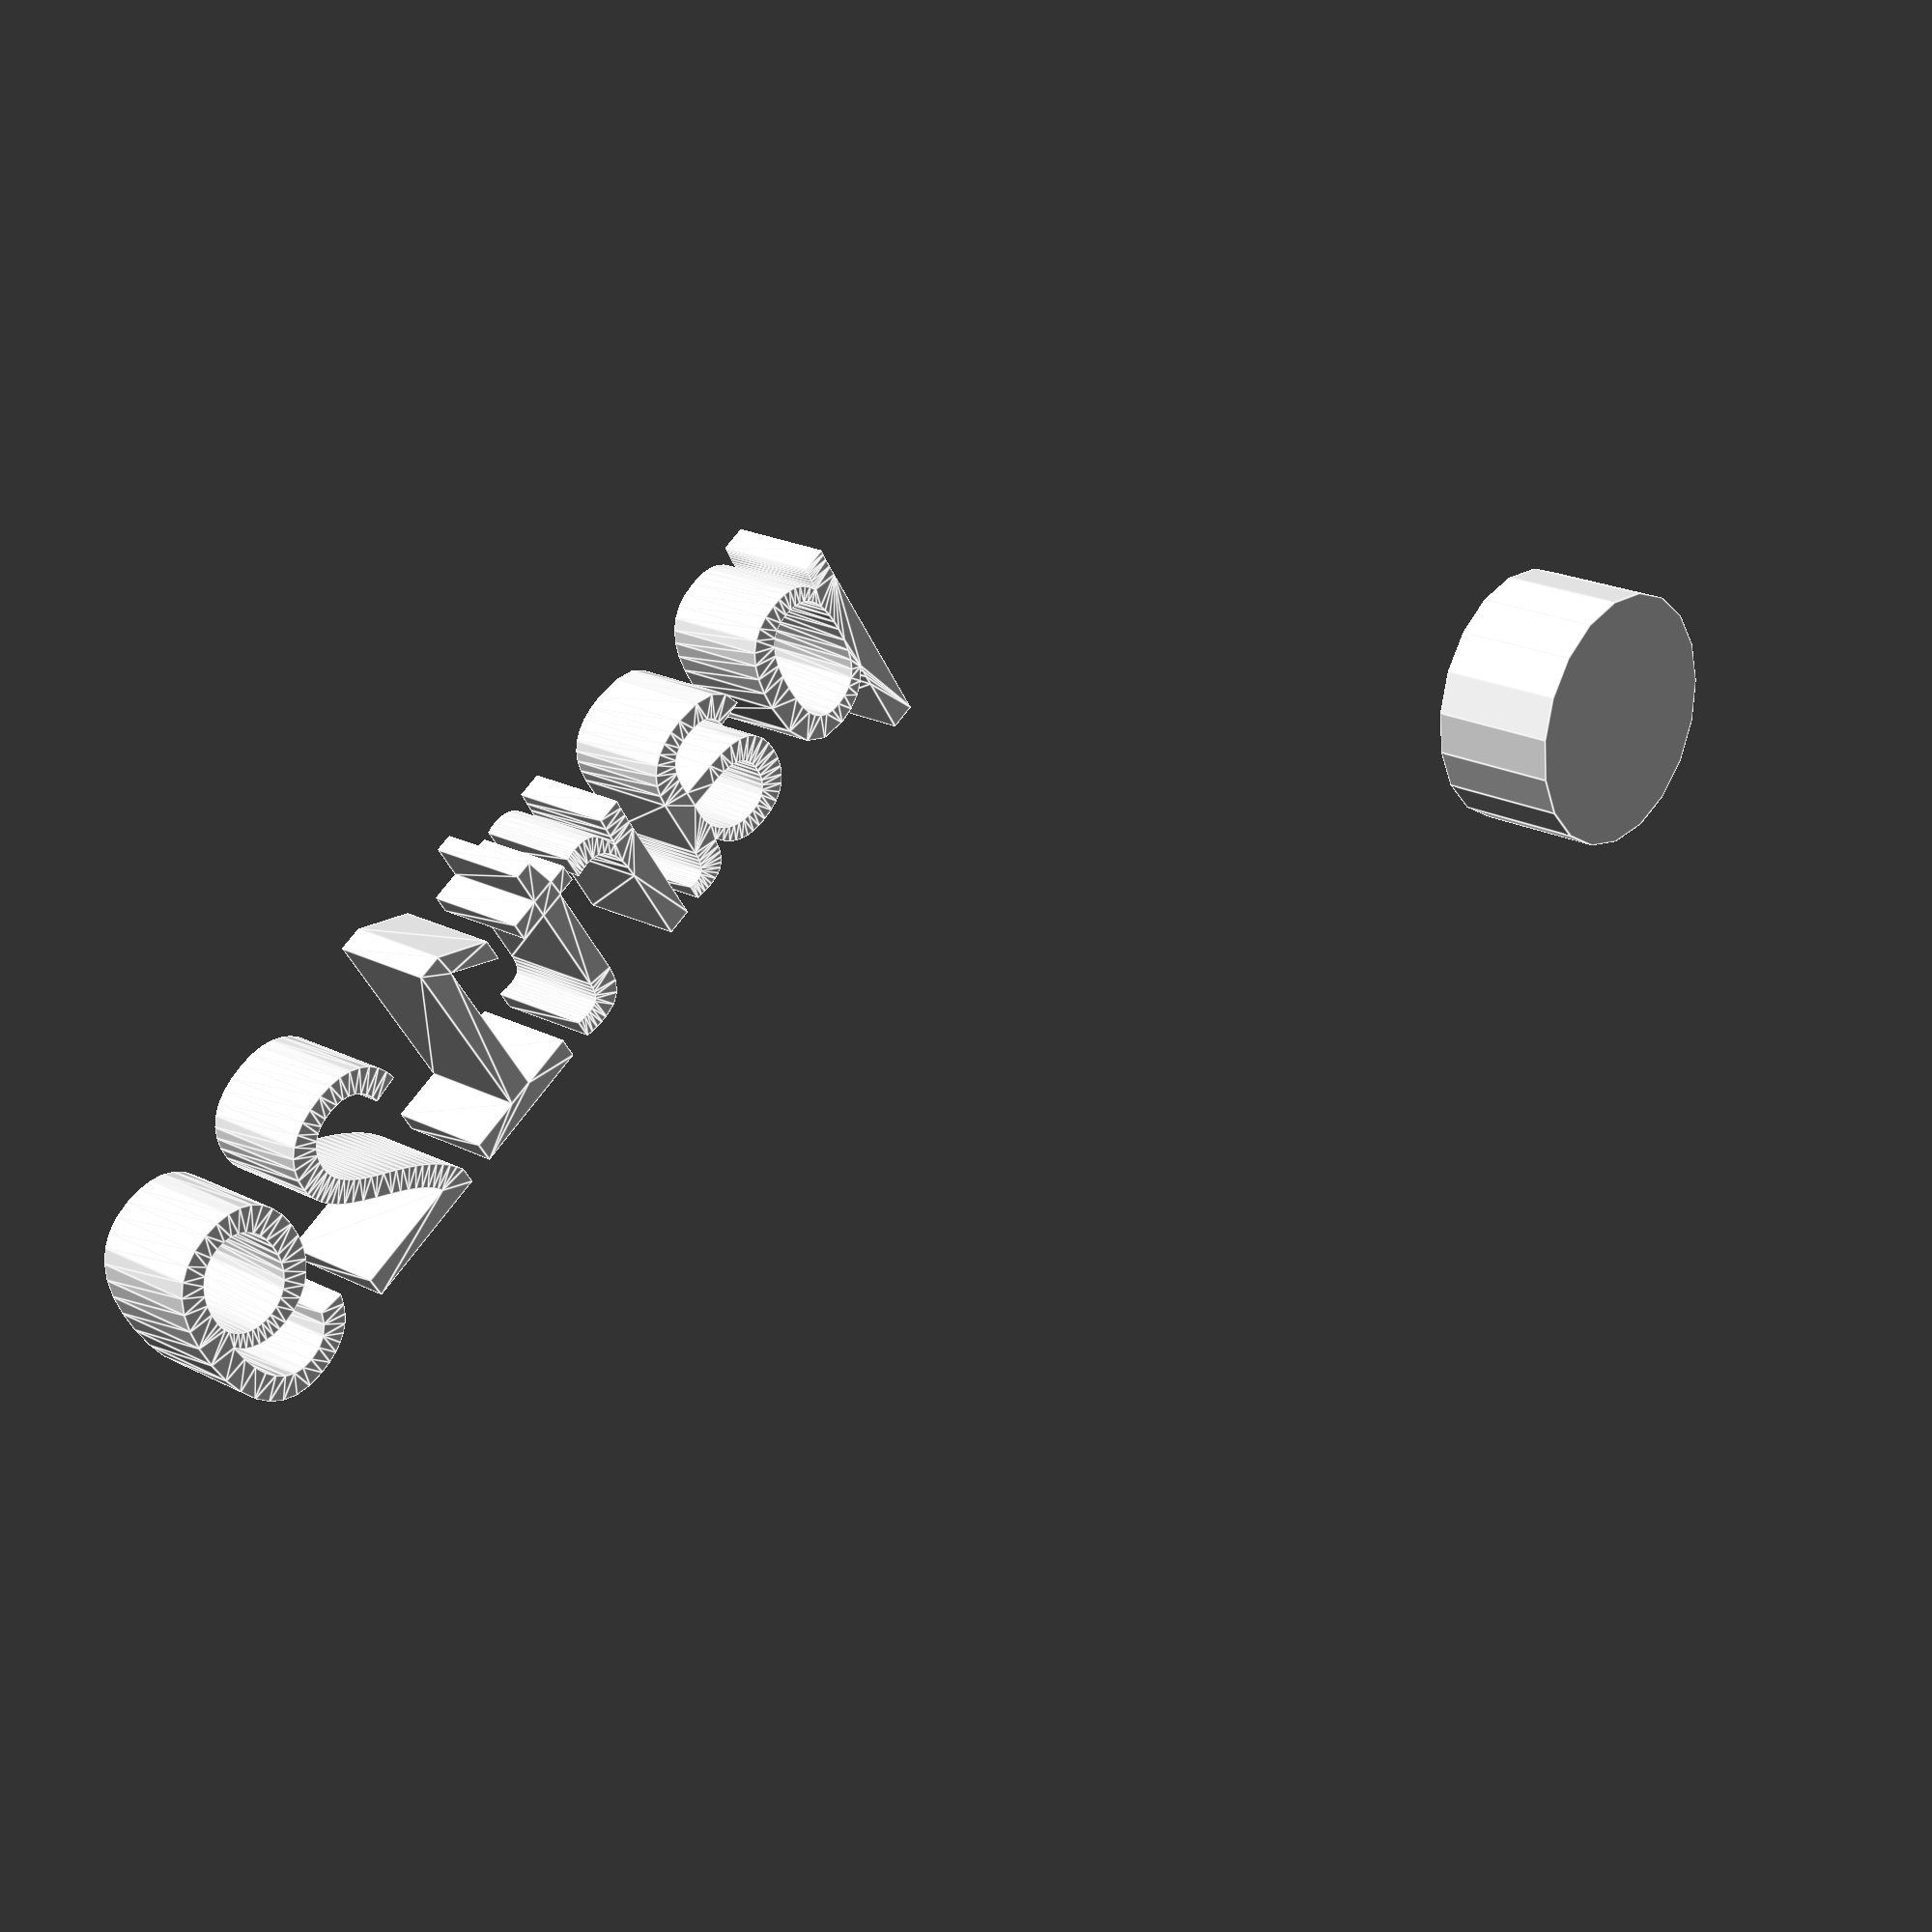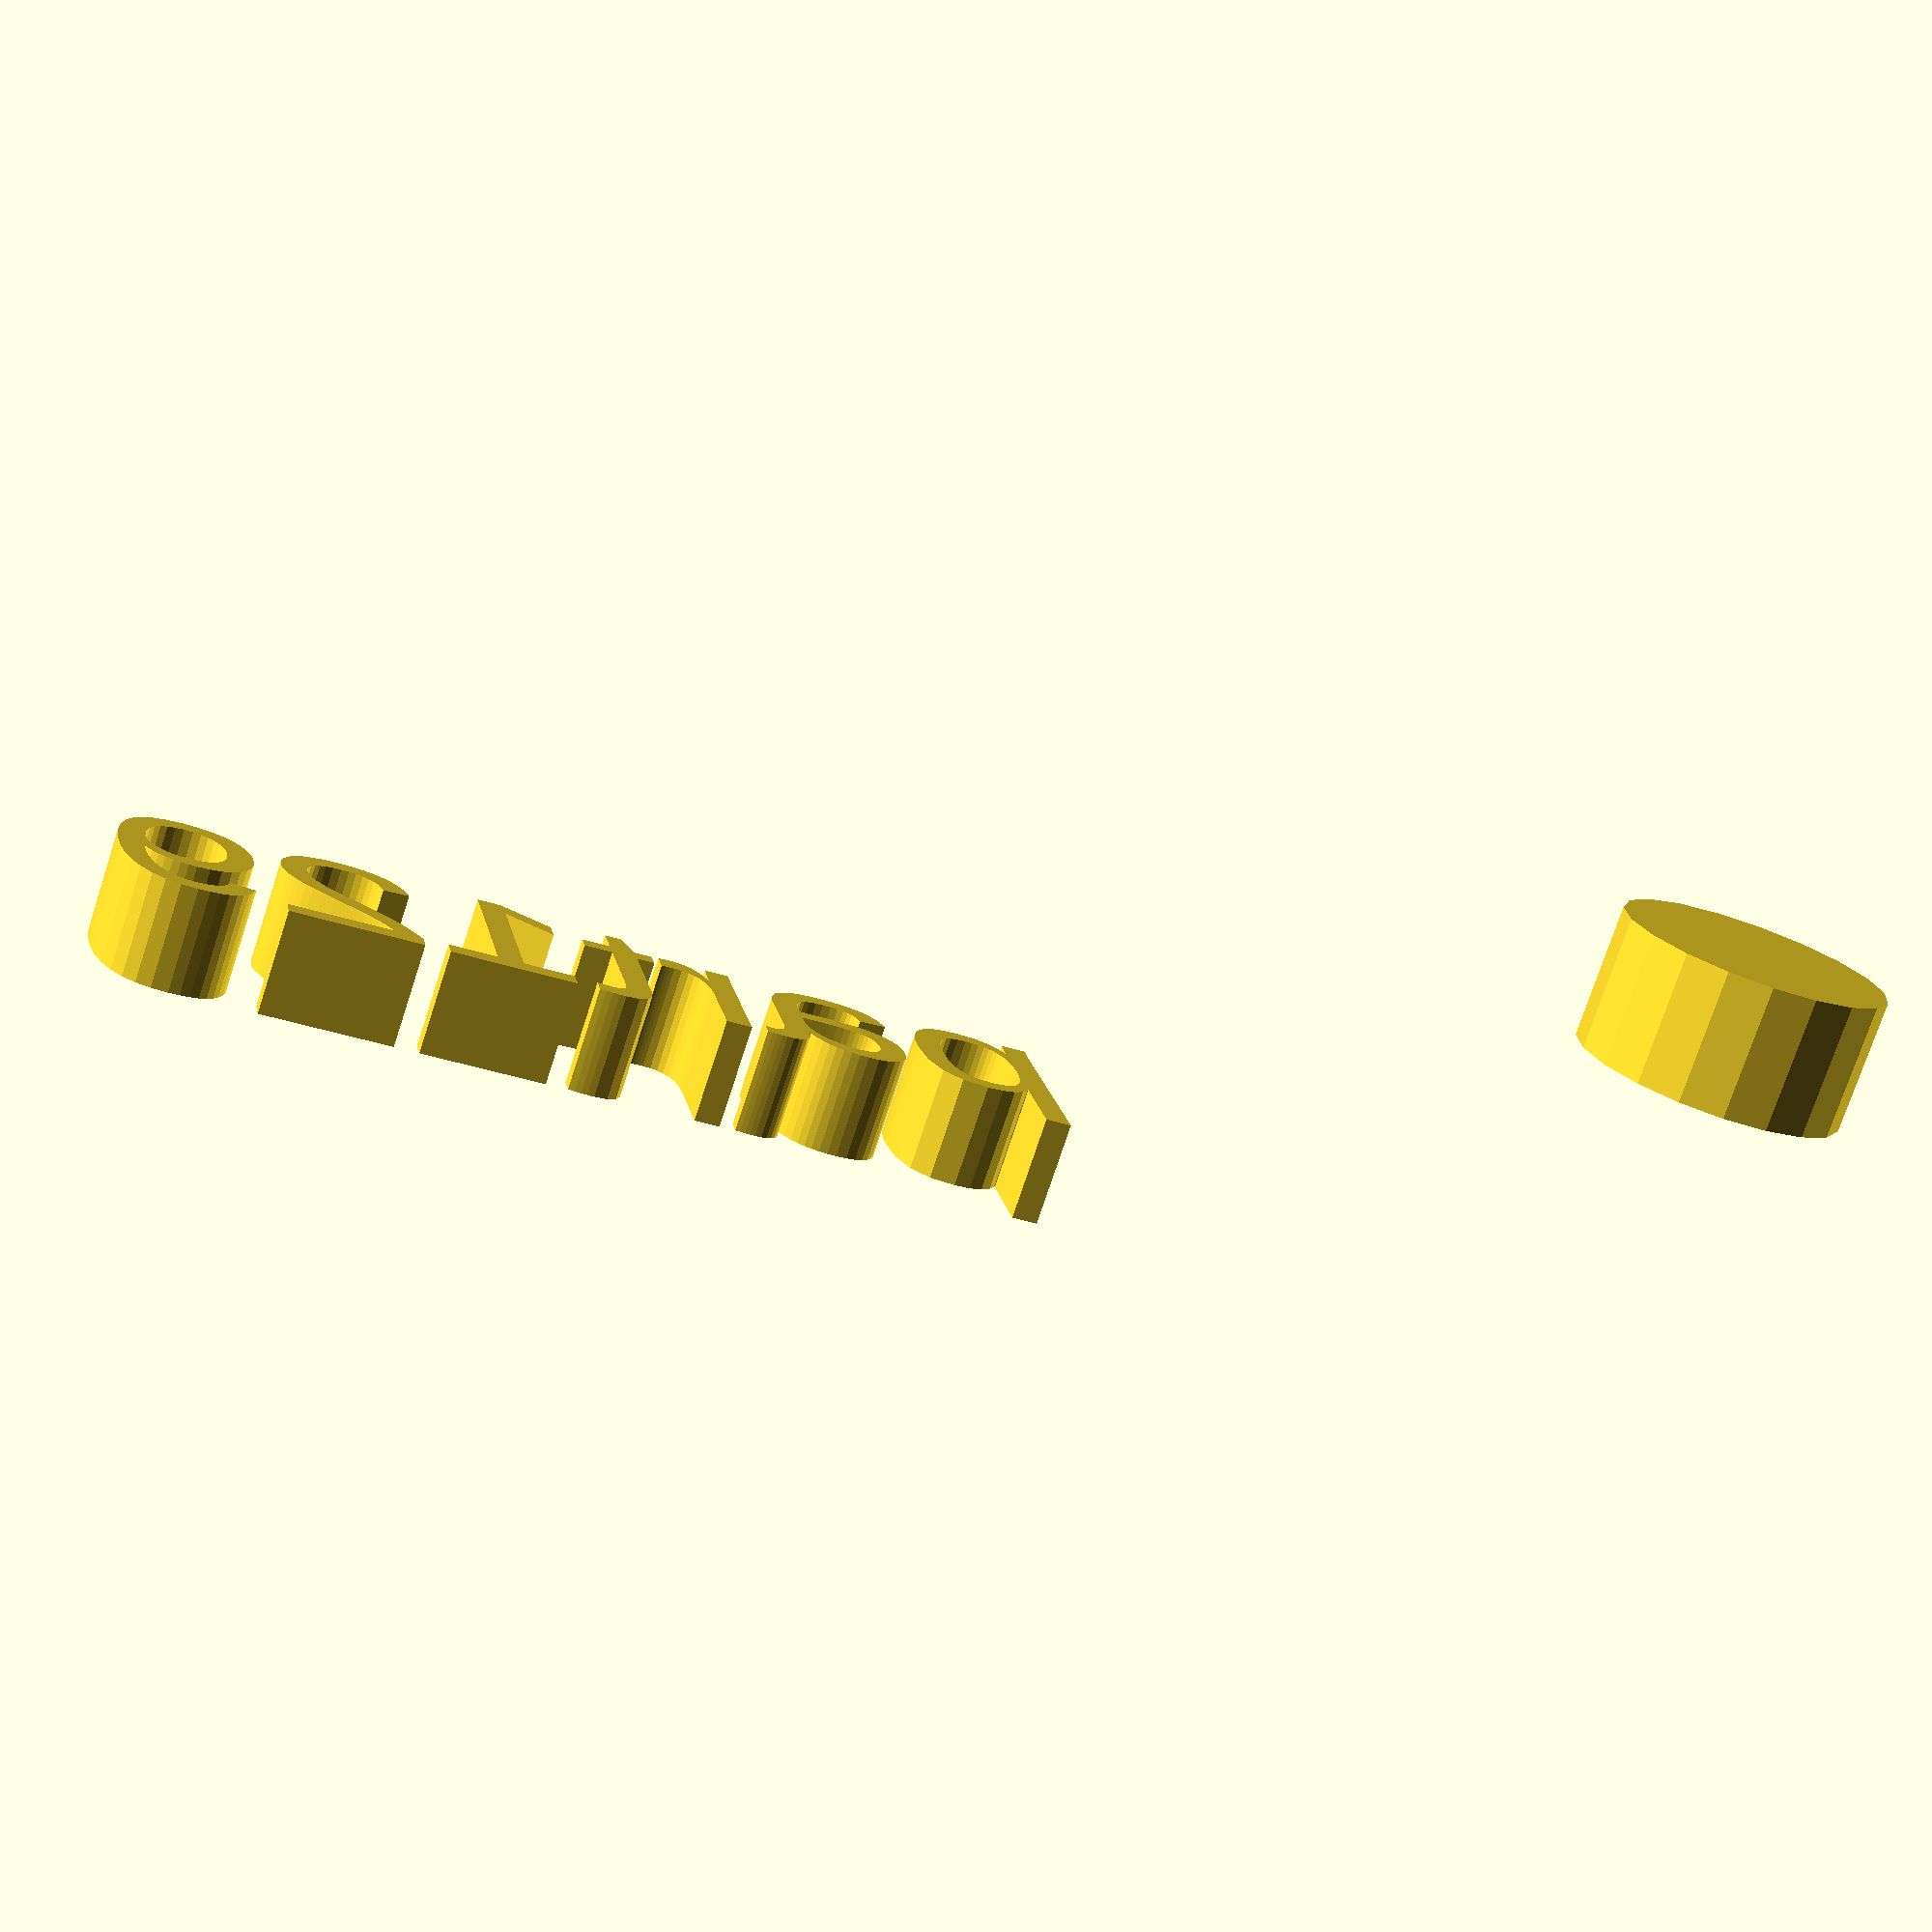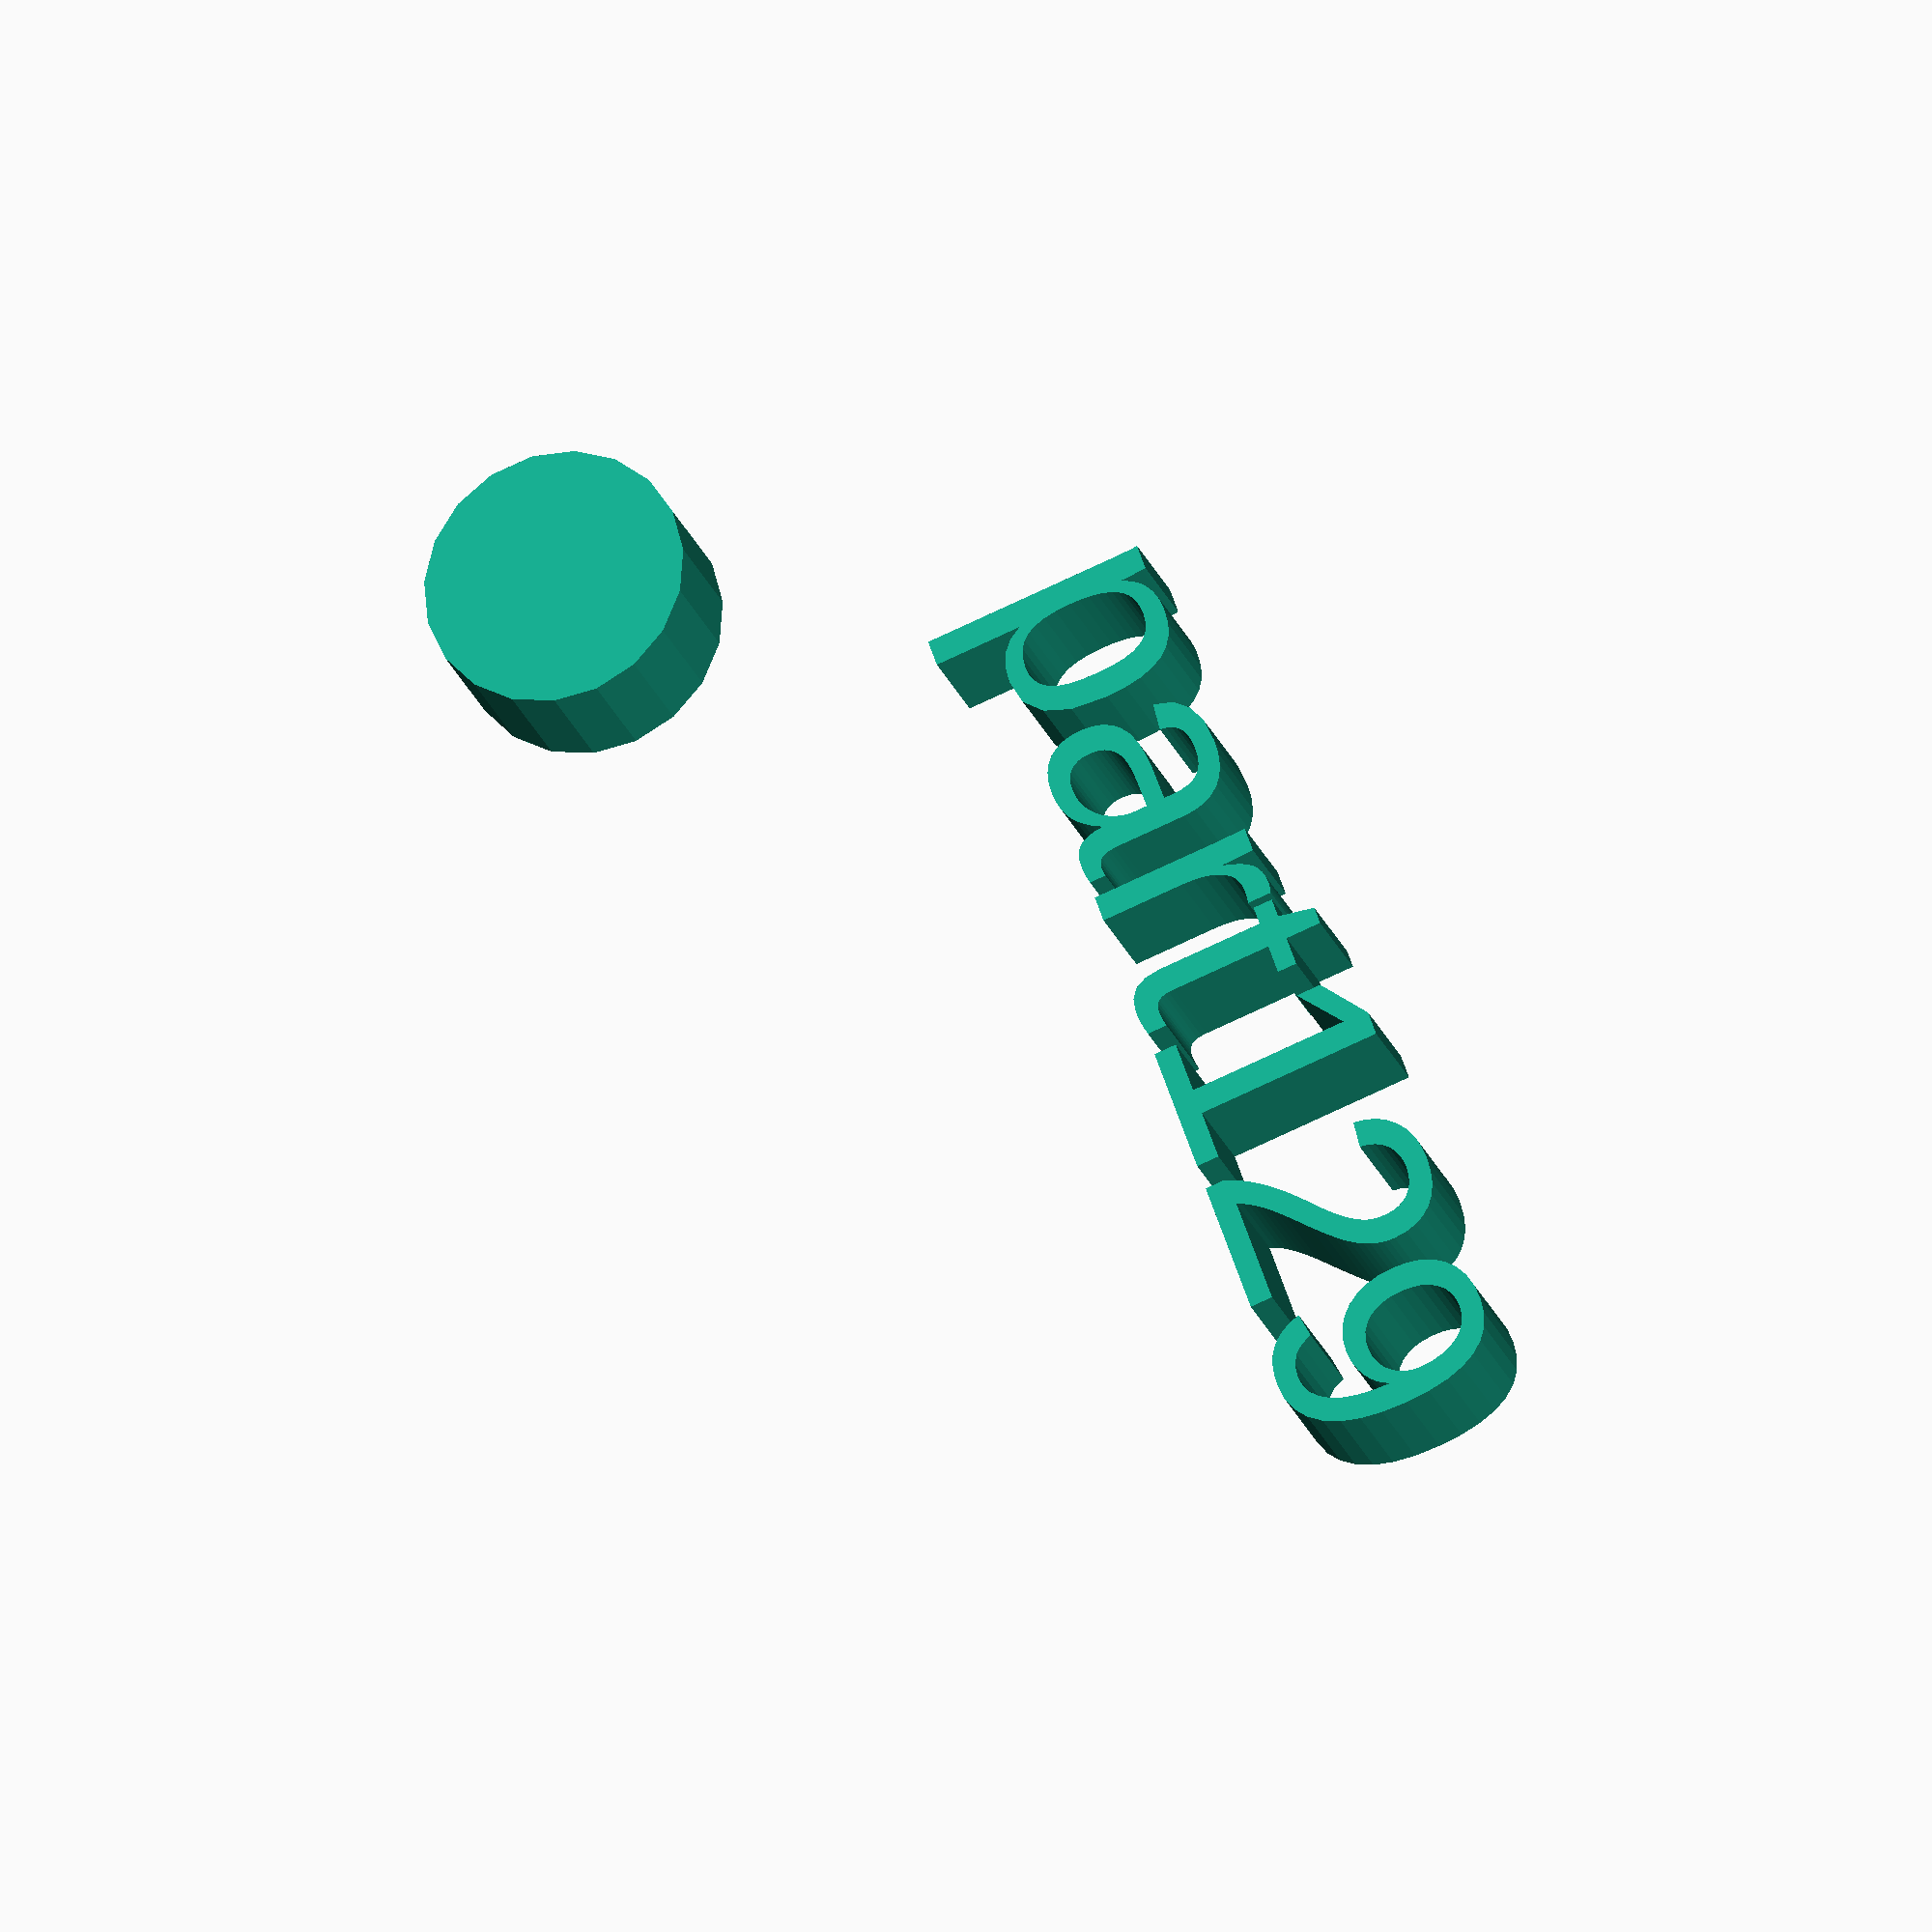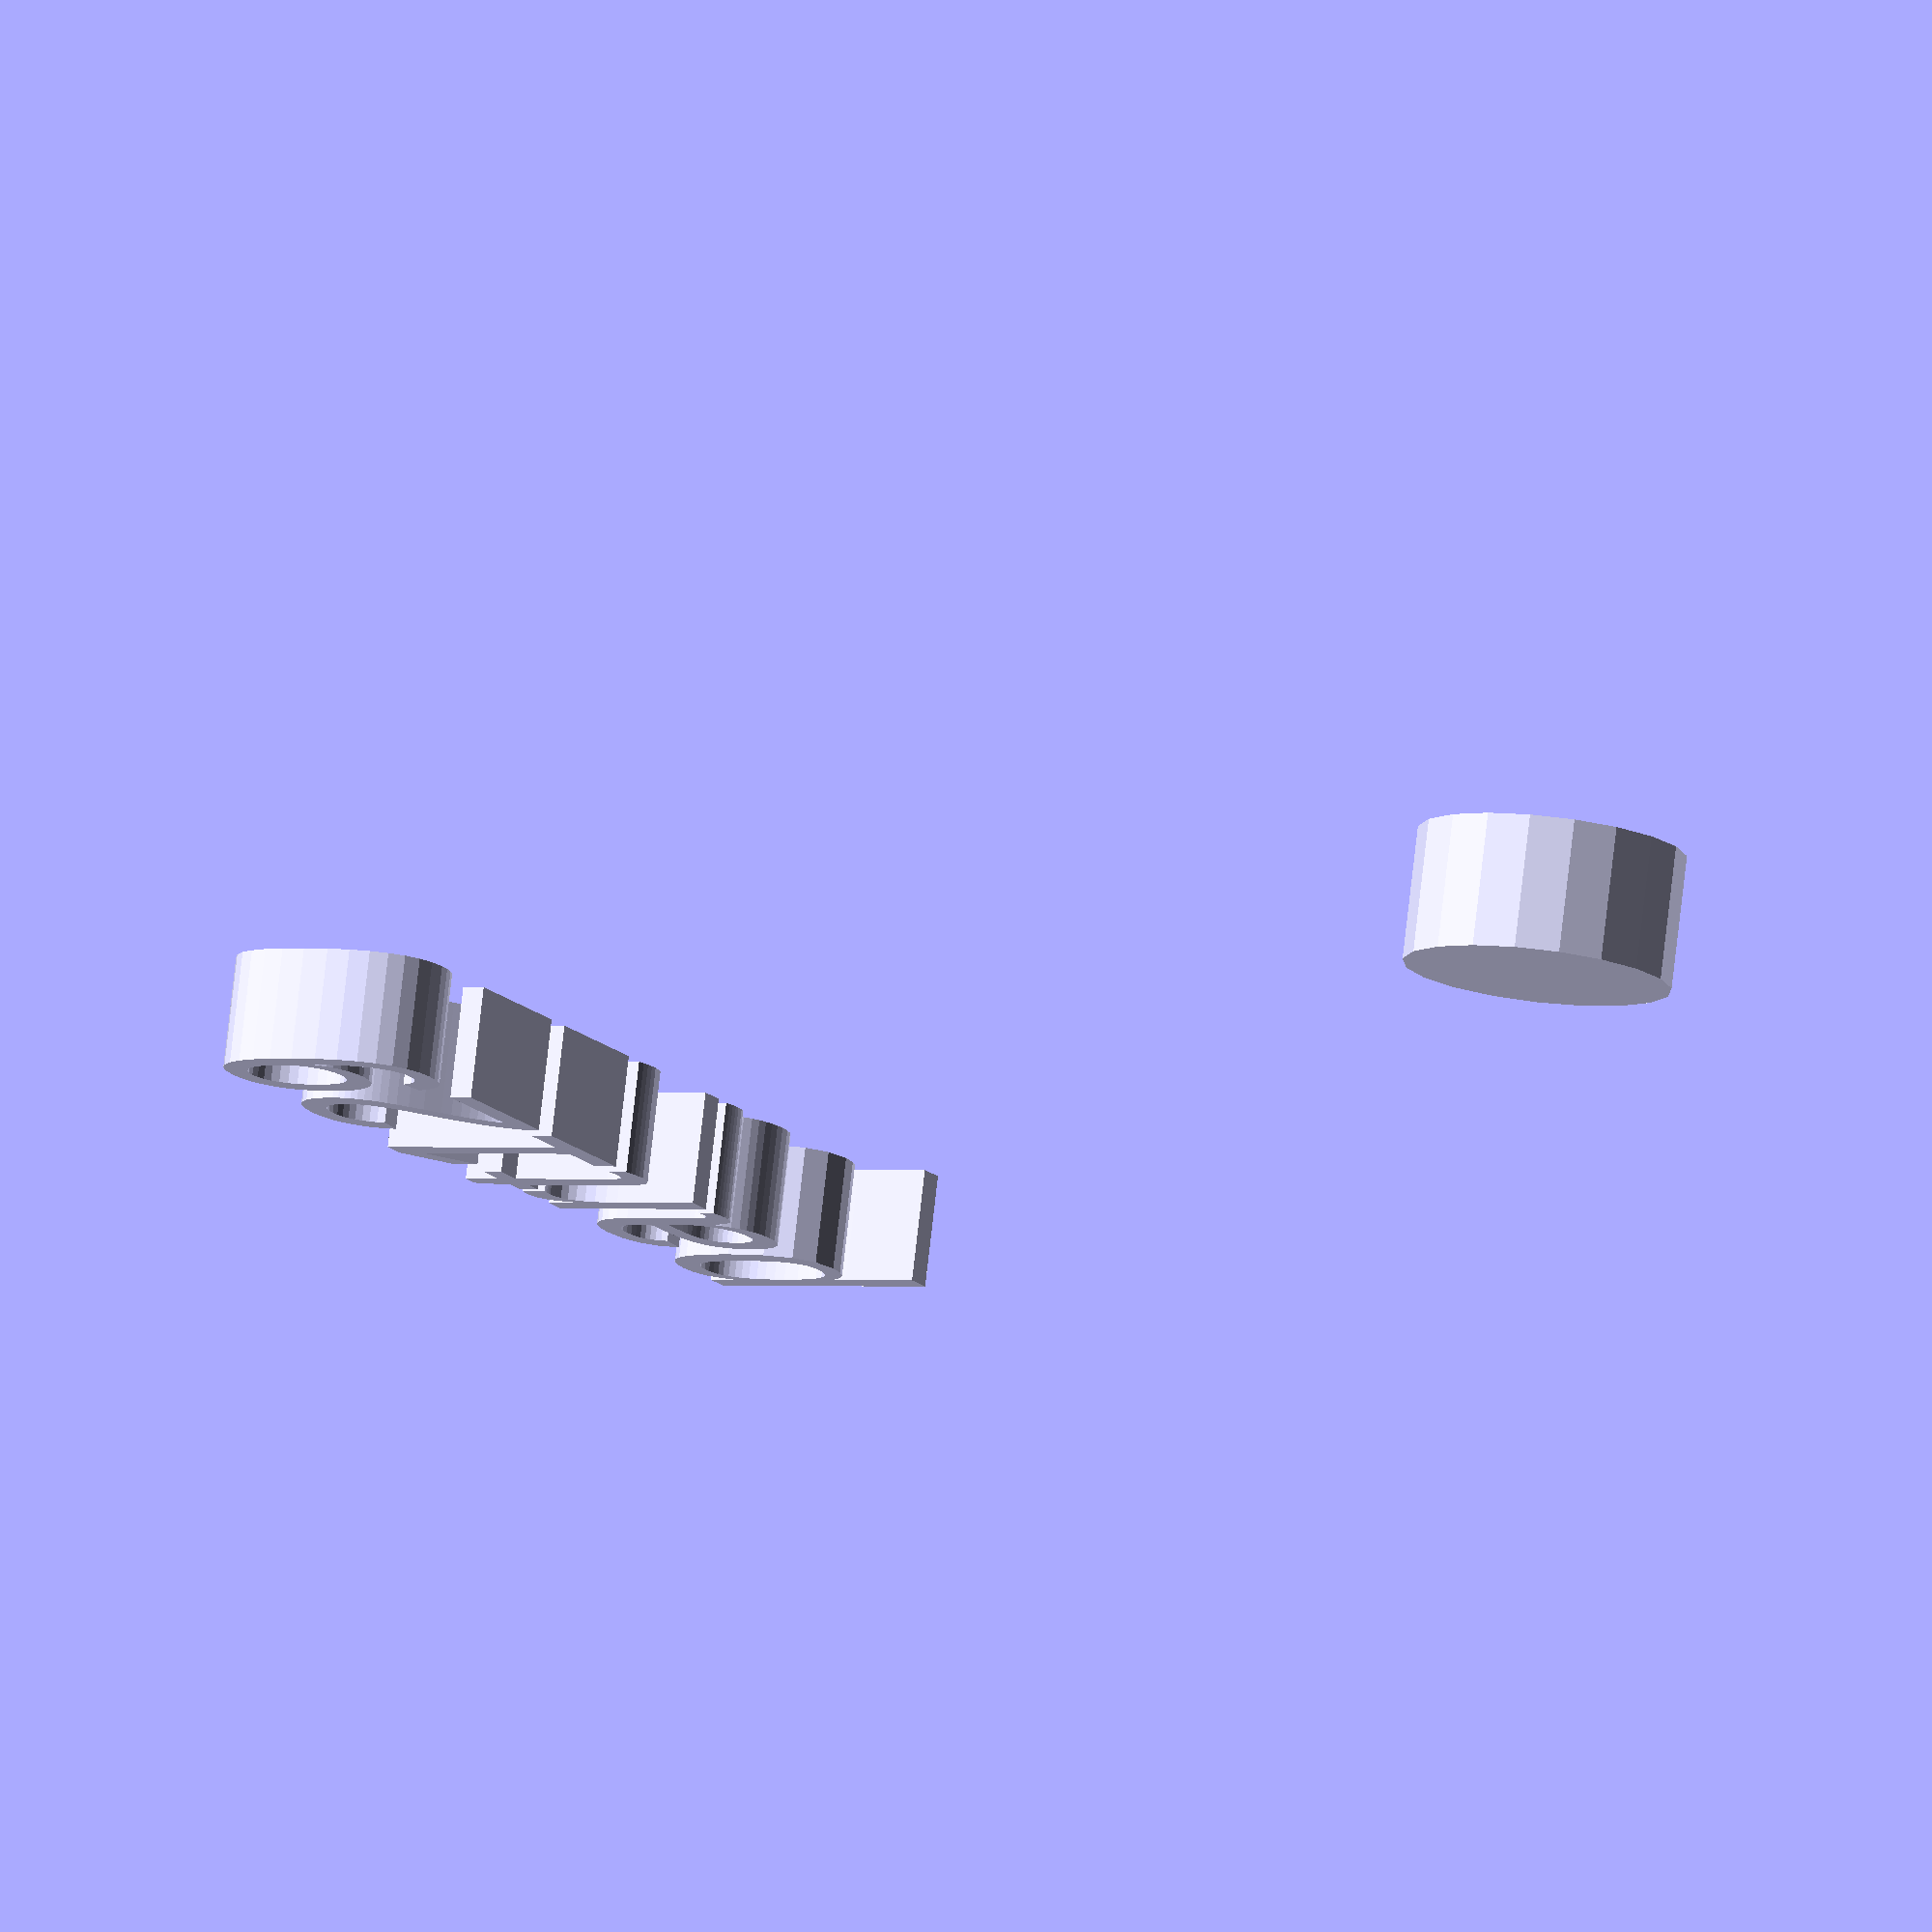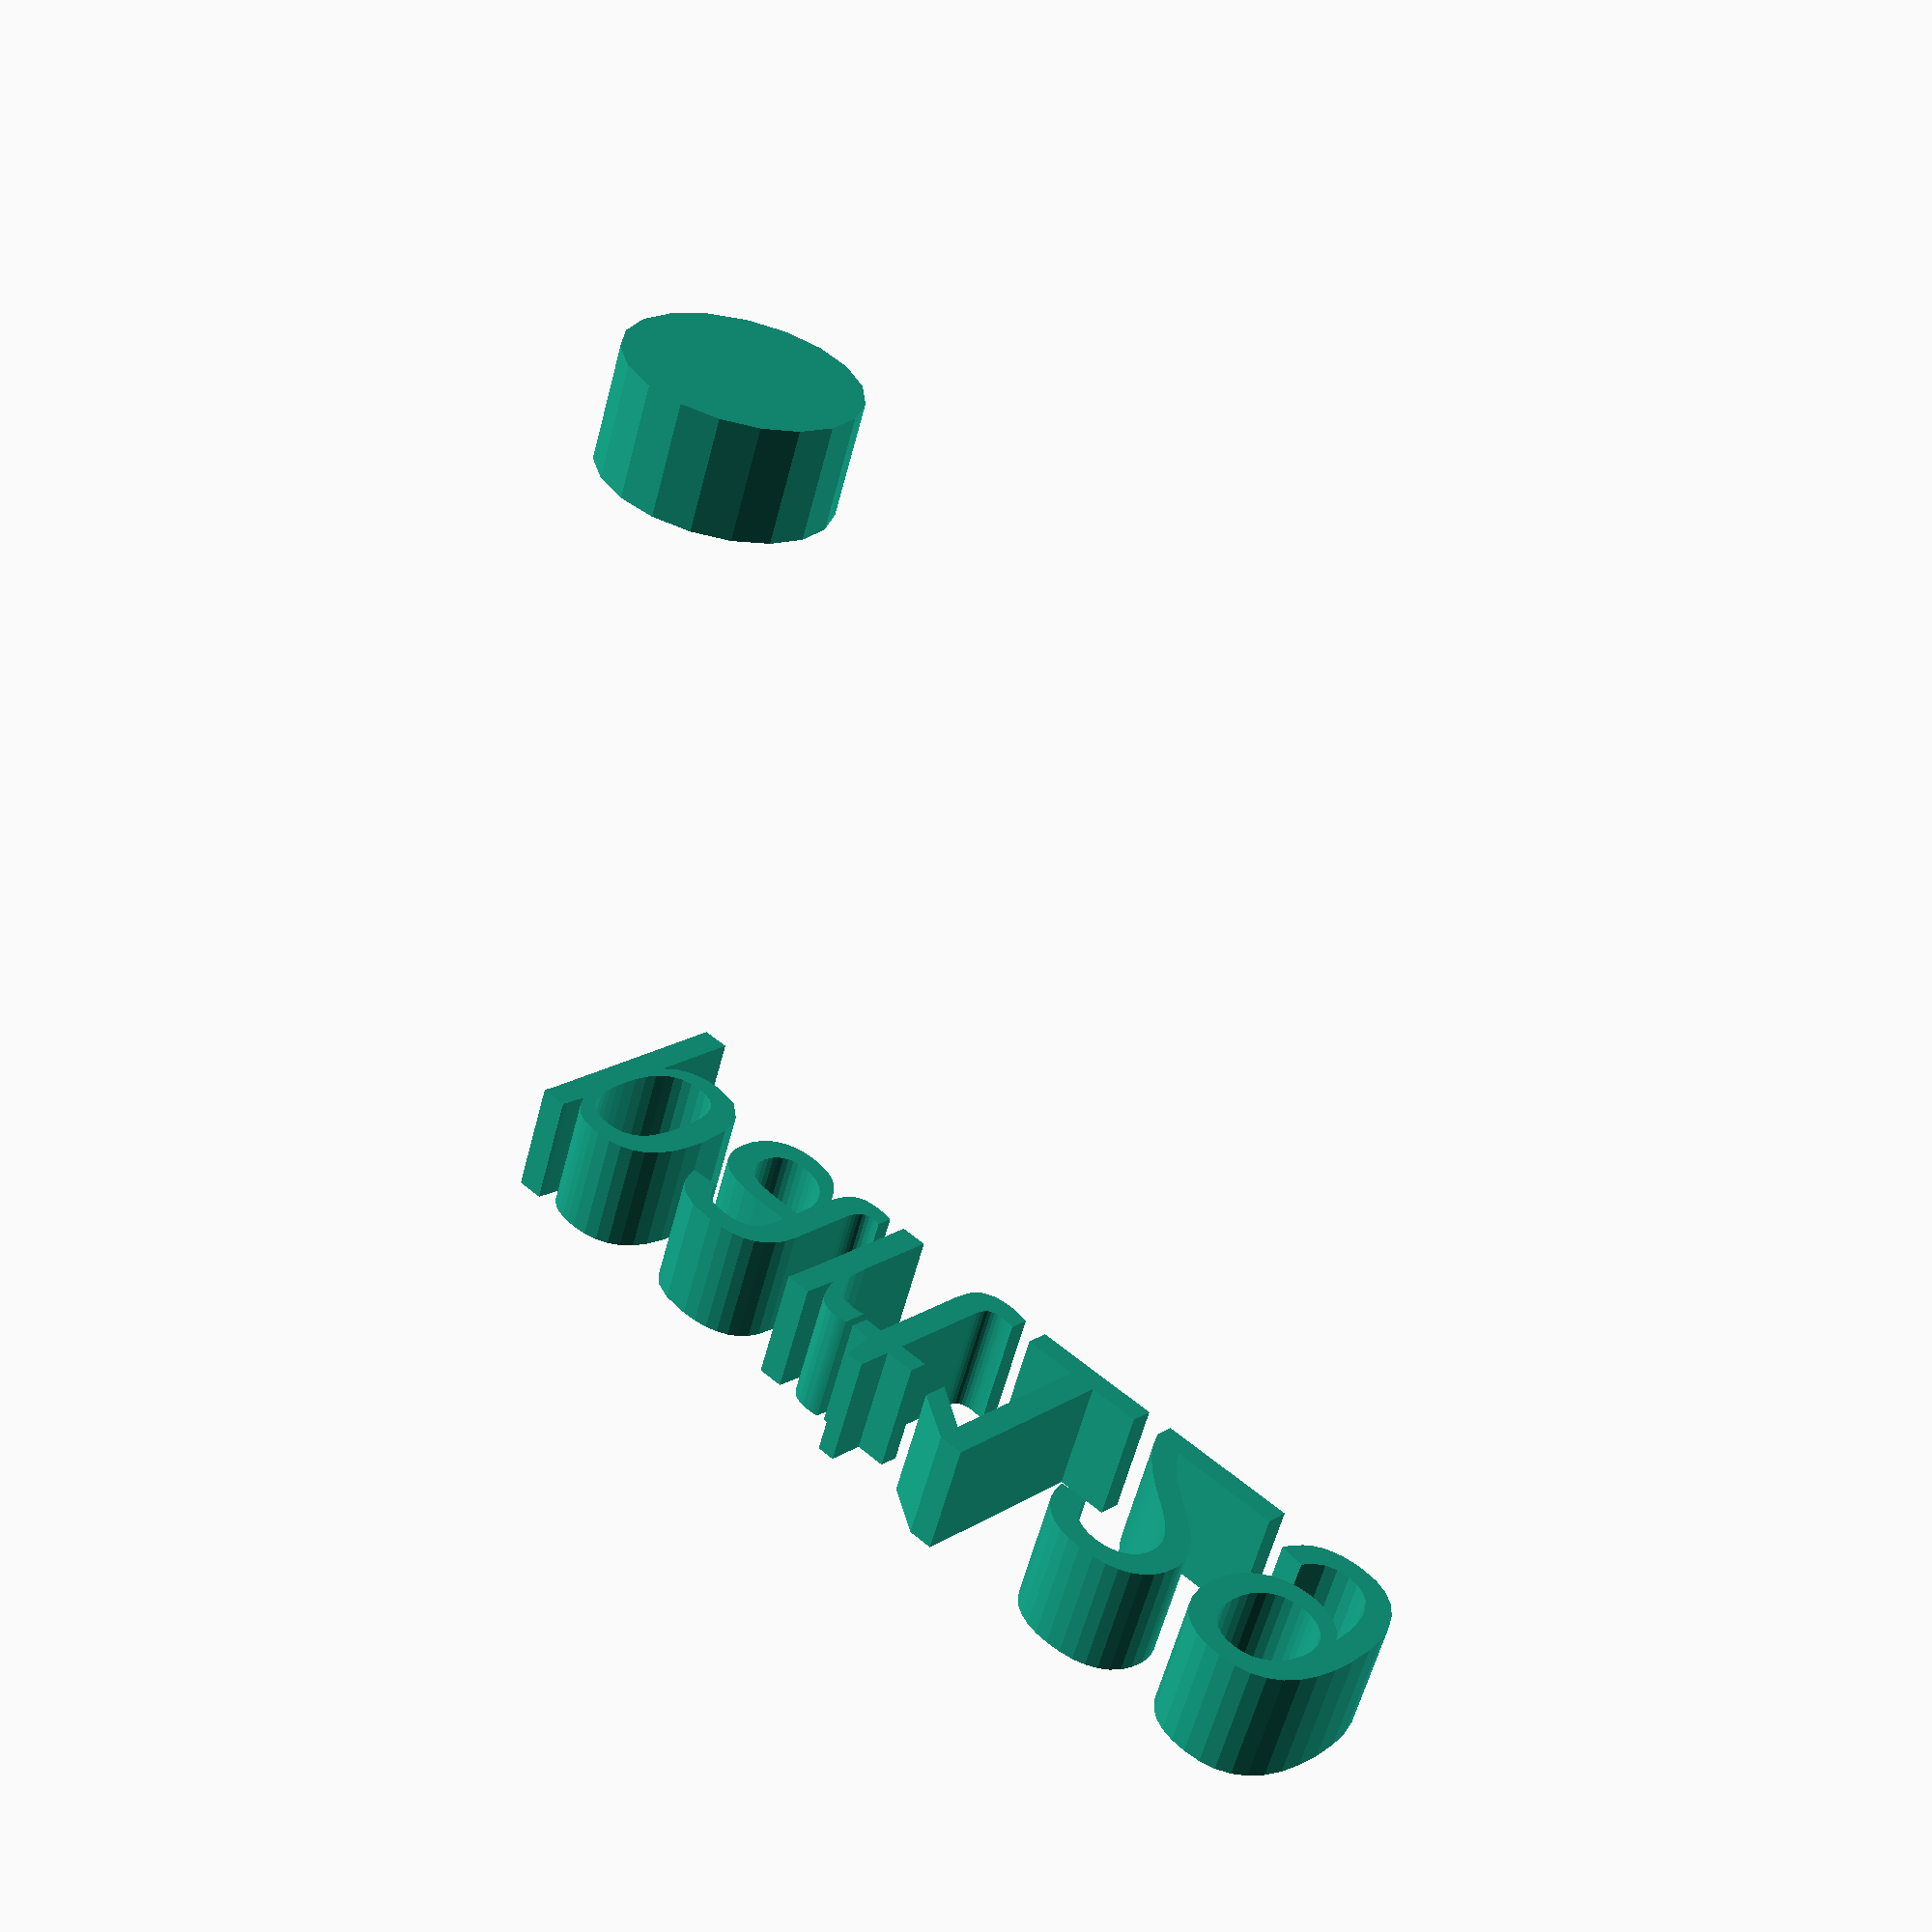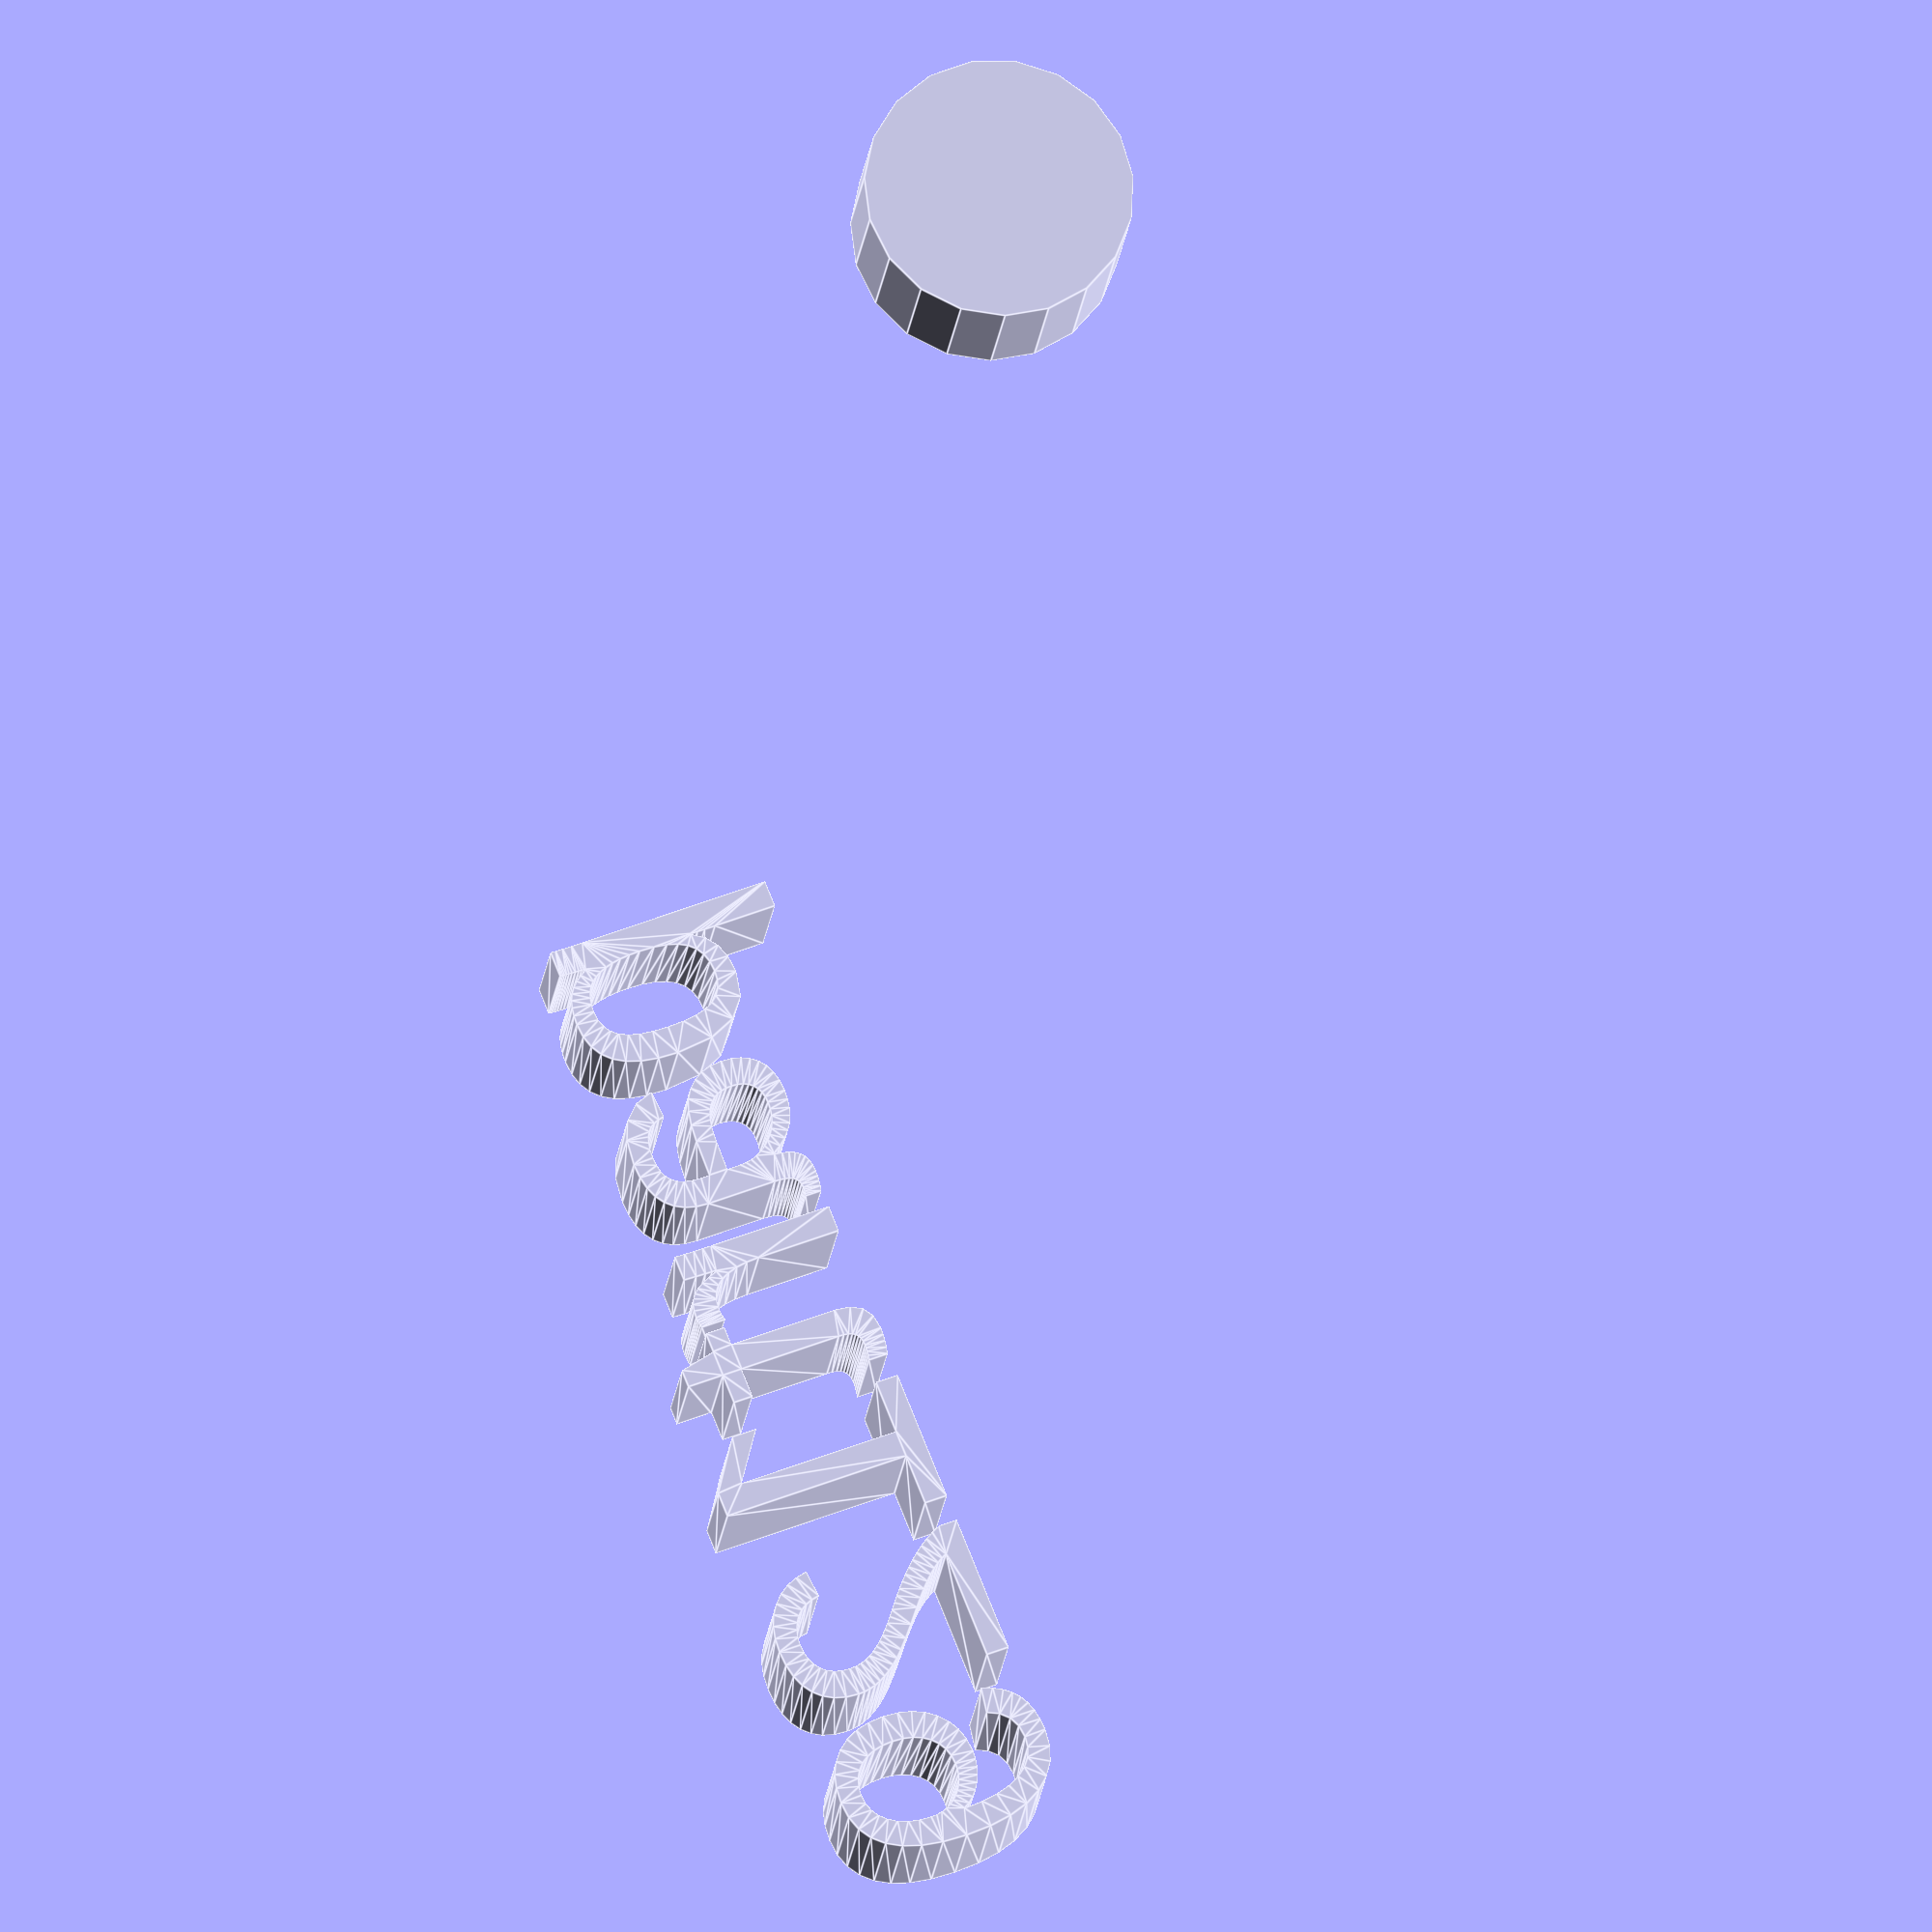
<openscad>
//[CUSTOMIZATION]
// Height
h=6;
// Radius
r1=6;
// Message
txt="part129";
module __END_CUSTOMIZATIONS () { }
cylinder(h,r1,r1);
translate([20,20,20]) { linear_extrude(5) text(txt, font="Liberation Sans"); }

</openscad>
<views>
elev=159.1 azim=213.7 roll=47.3 proj=p view=edges
elev=255.0 azim=192.2 roll=18.2 proj=p view=wireframe
elev=23.8 azim=70.8 roll=16.9 proj=o view=solid
elev=101.3 azim=61.5 roll=173.5 proj=o view=solid
elev=58.9 azim=138.0 roll=165.3 proj=p view=solid
elev=19.6 azim=111.4 roll=174.0 proj=o view=edges
</views>
